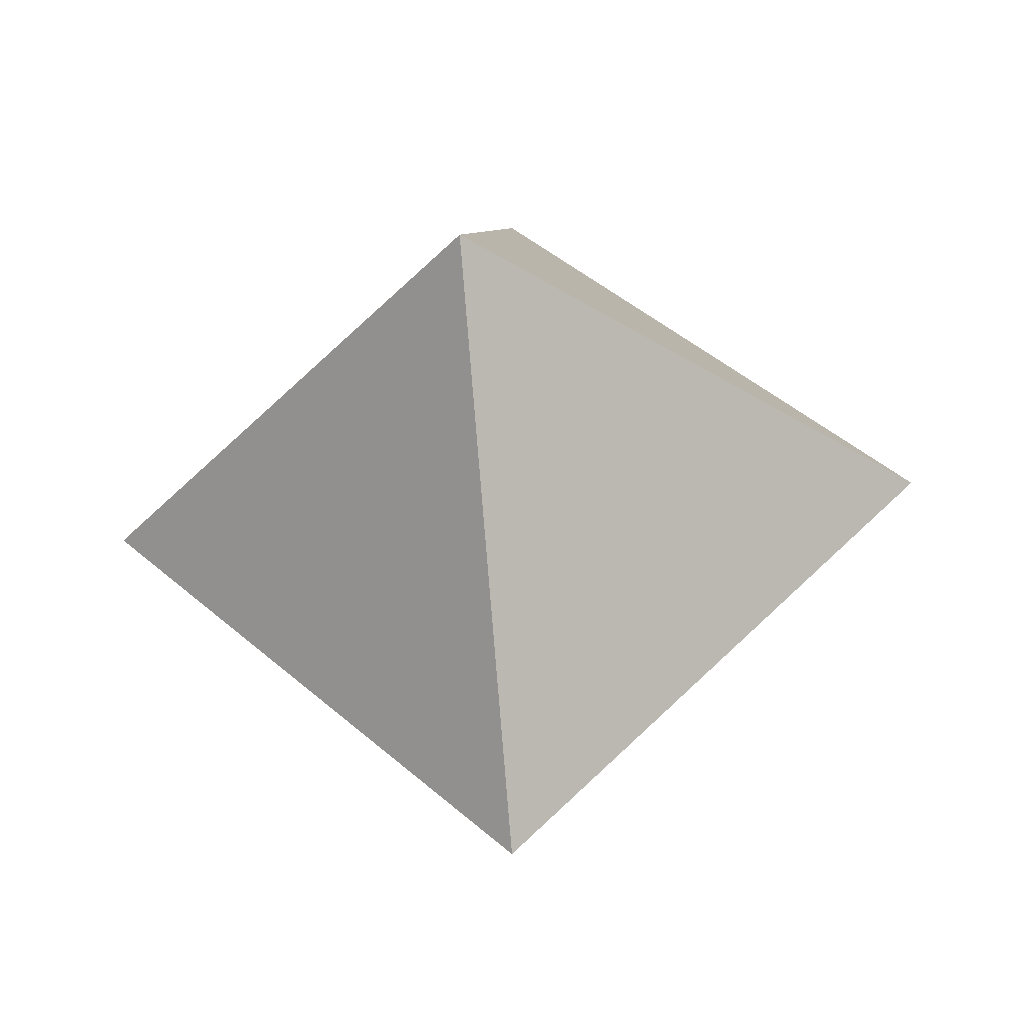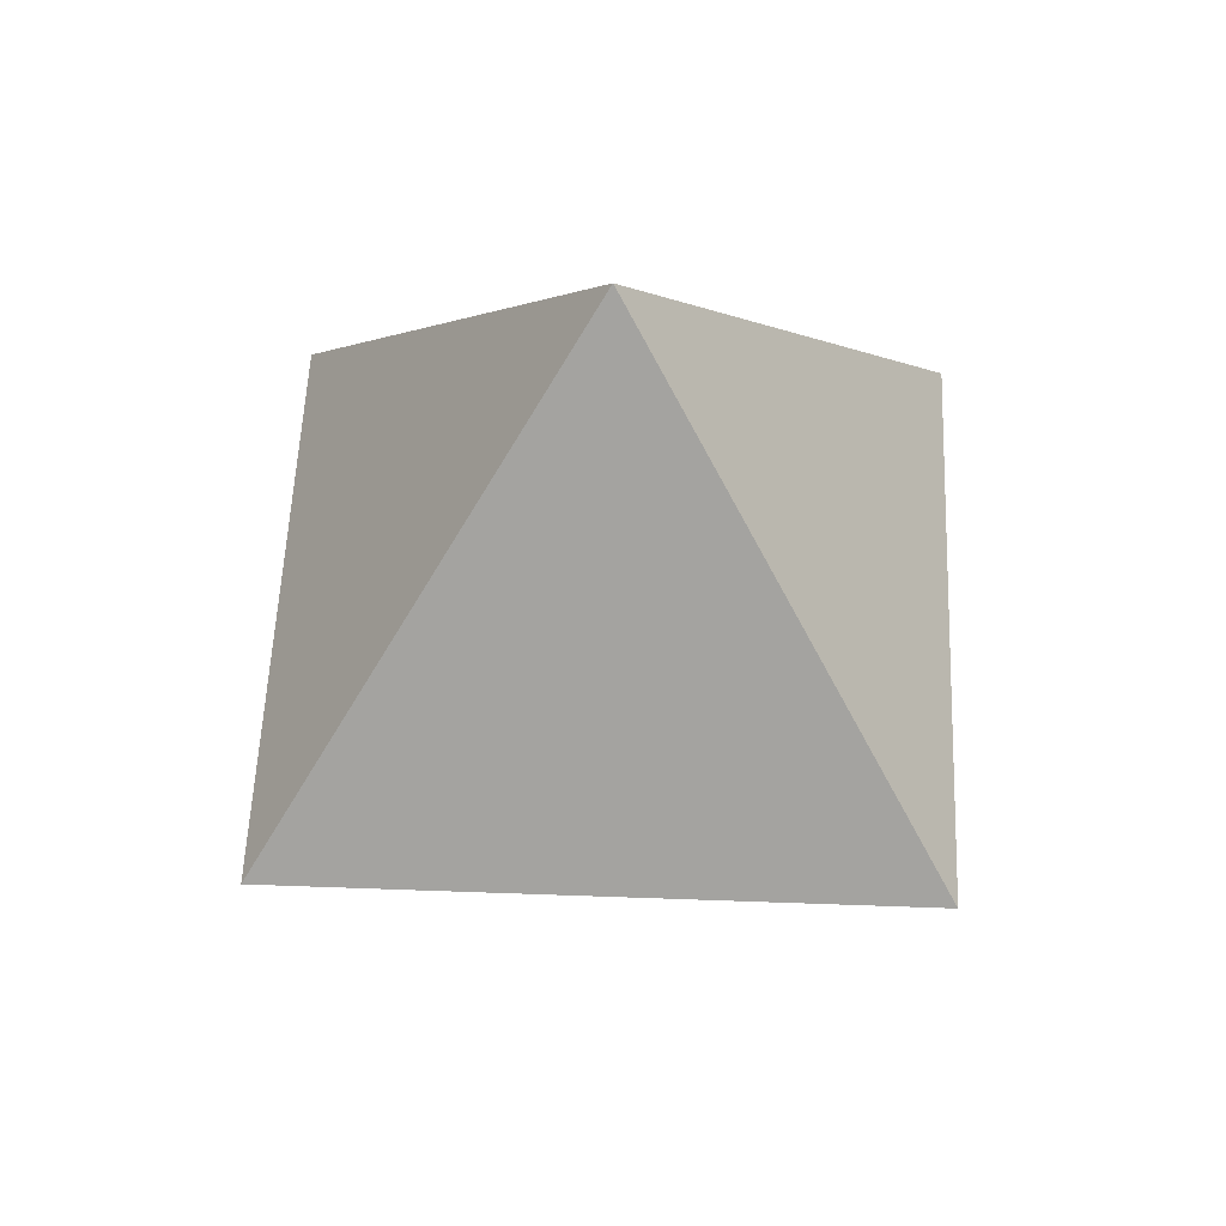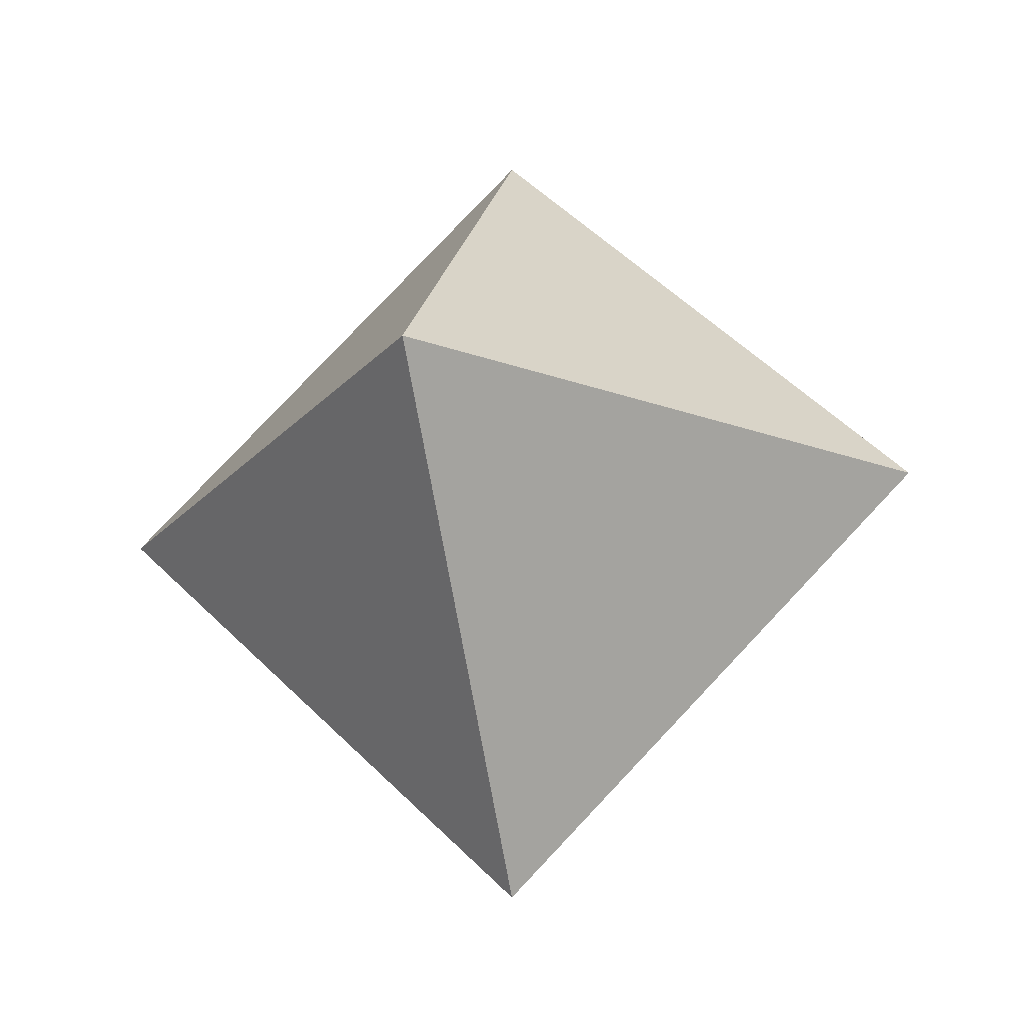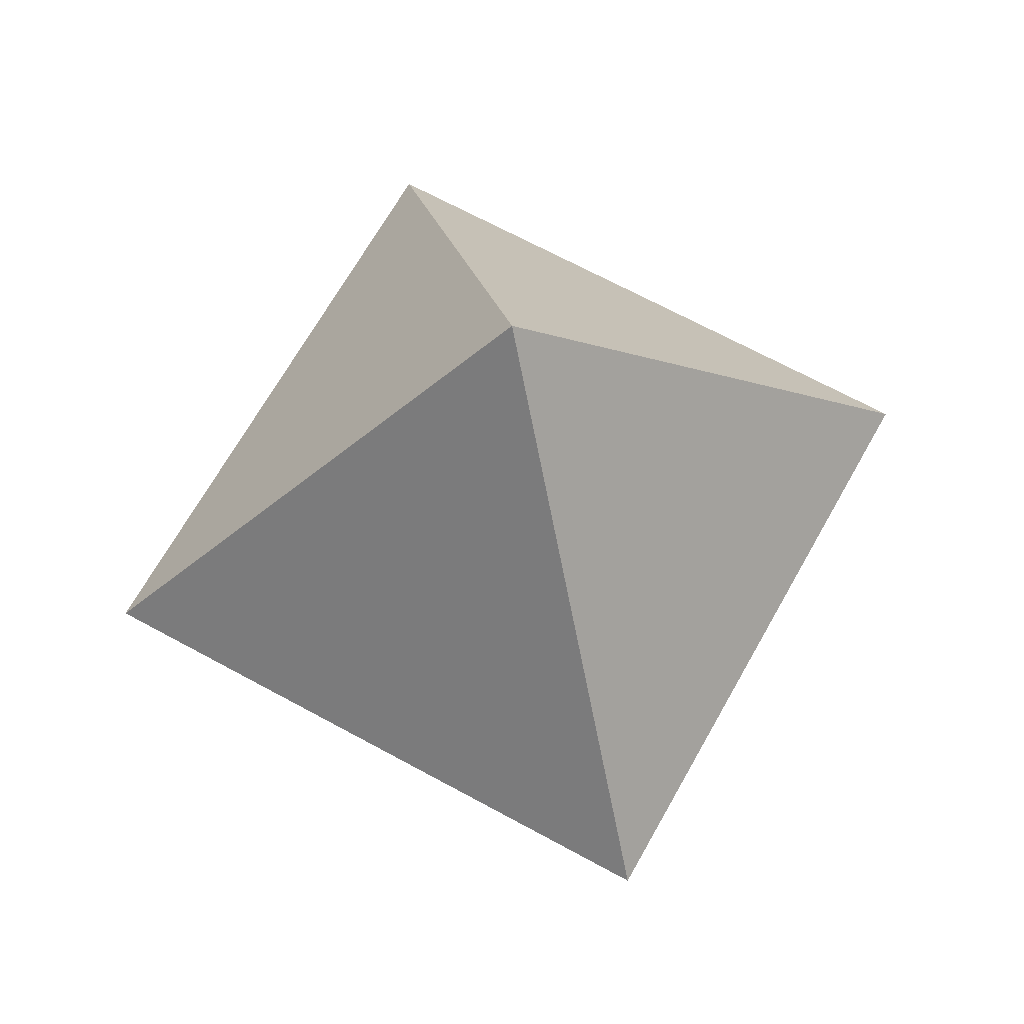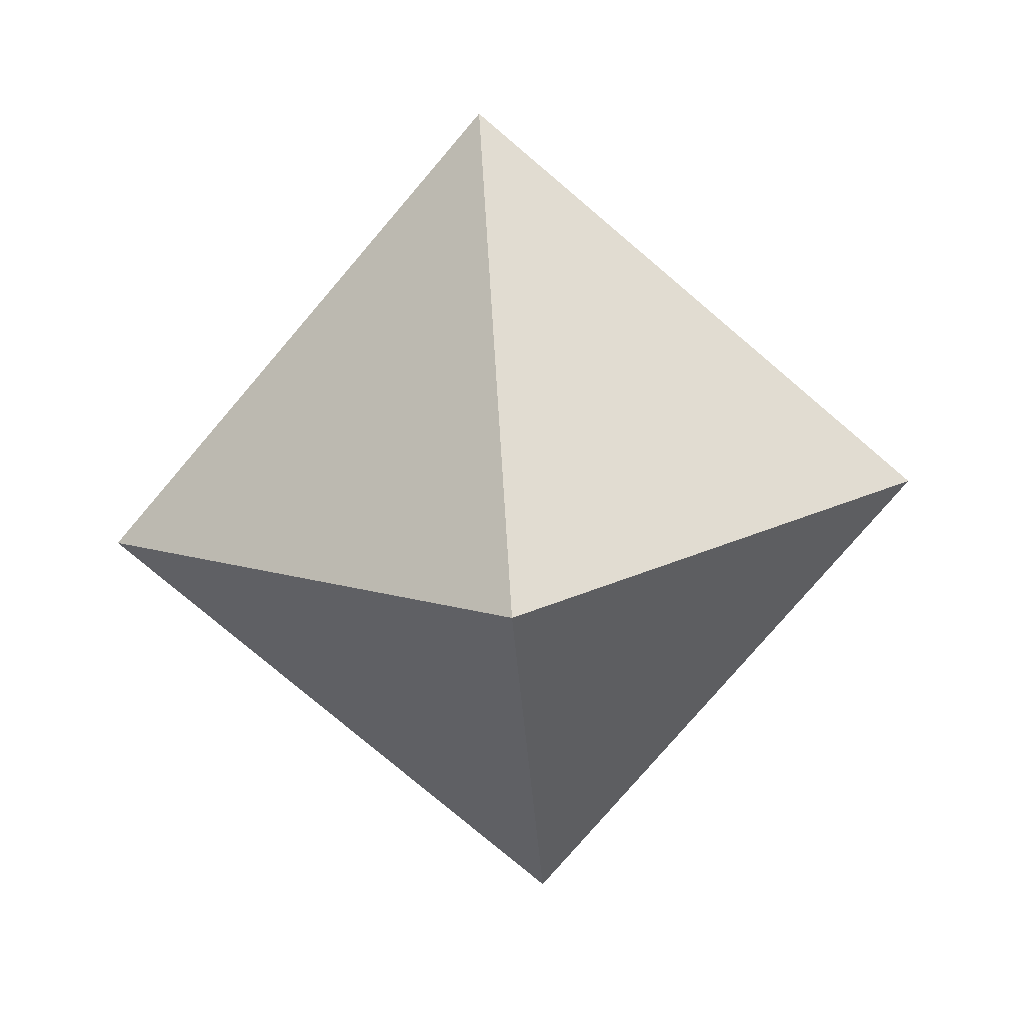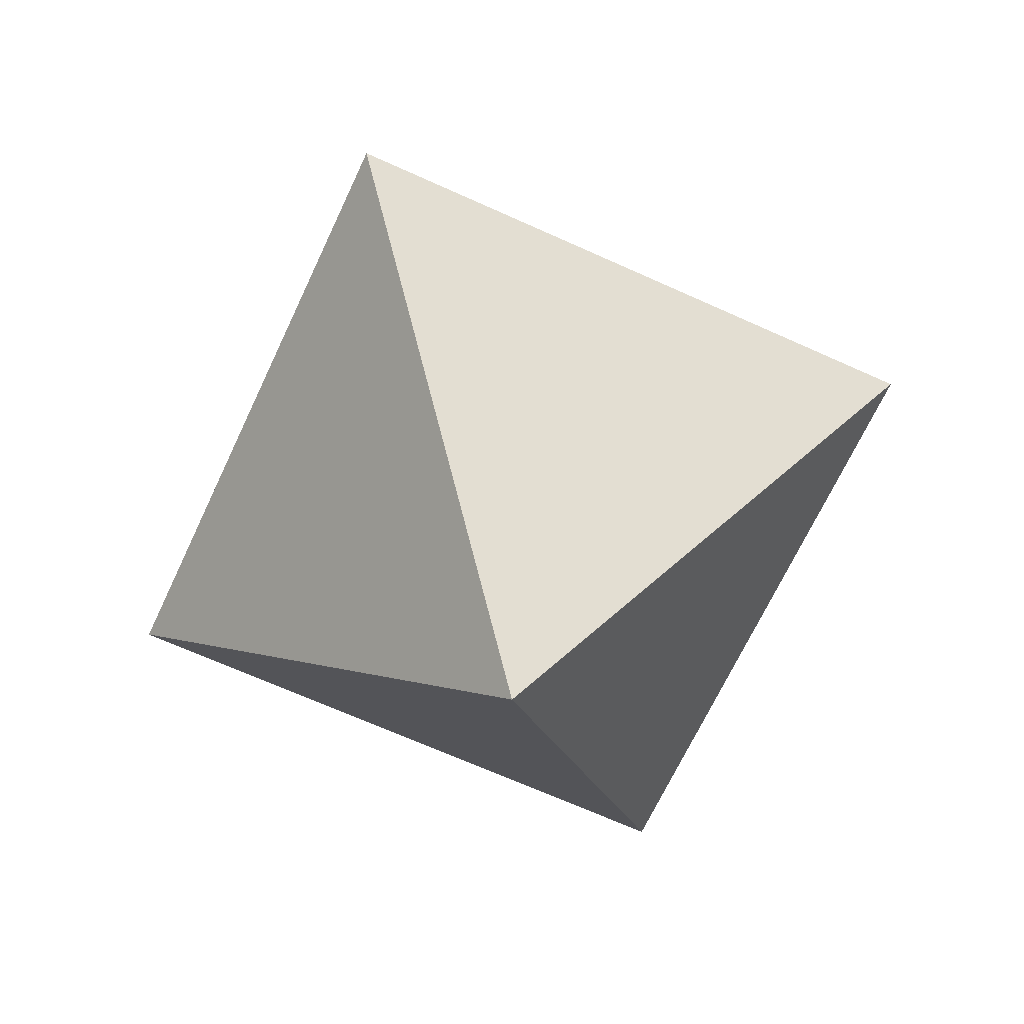
<metadata>
{"format":"obj","ext":"obj","renderer":"f3d","projection":"perspective","resolution":1024,"background":"white","views":[{"elev":-38.5,"azim":-173.3,"up":"+Z"},{"elev":52.2,"azim":47.3,"up":"+Z"},{"elev":-23.5,"azim":13.9,"up":"+Y"},{"elev":66.0,"azim":74.0,"up":"+Y"},{"elev":-76.8,"azim":-175.4,"up":"+Z"},{"elev":-65.8,"azim":-69.7,"up":"+Y"}]}
</metadata>
<code>
v 1 1 0.5
v 1 0.5 1
v 0.5 1 1
v 1.5 1 1
v 1 1.5 1
v 1 1 1.5
v 0 0 0
v 0 0 0
f 3 2 1
f 1 2 4
f 3 5 1
f 1 5 4
f 6 2 3
f 4 2 6
f 6 5 3
f 4 5 6

</code>
